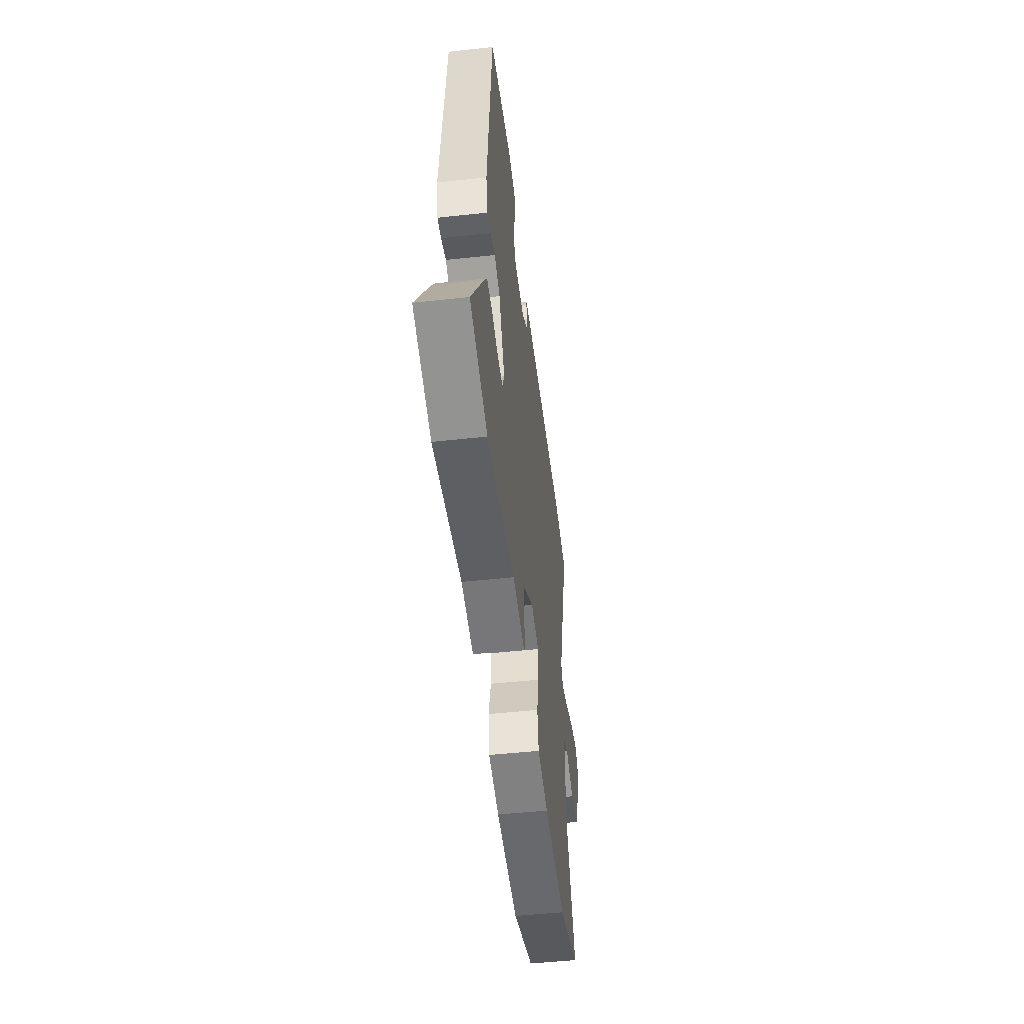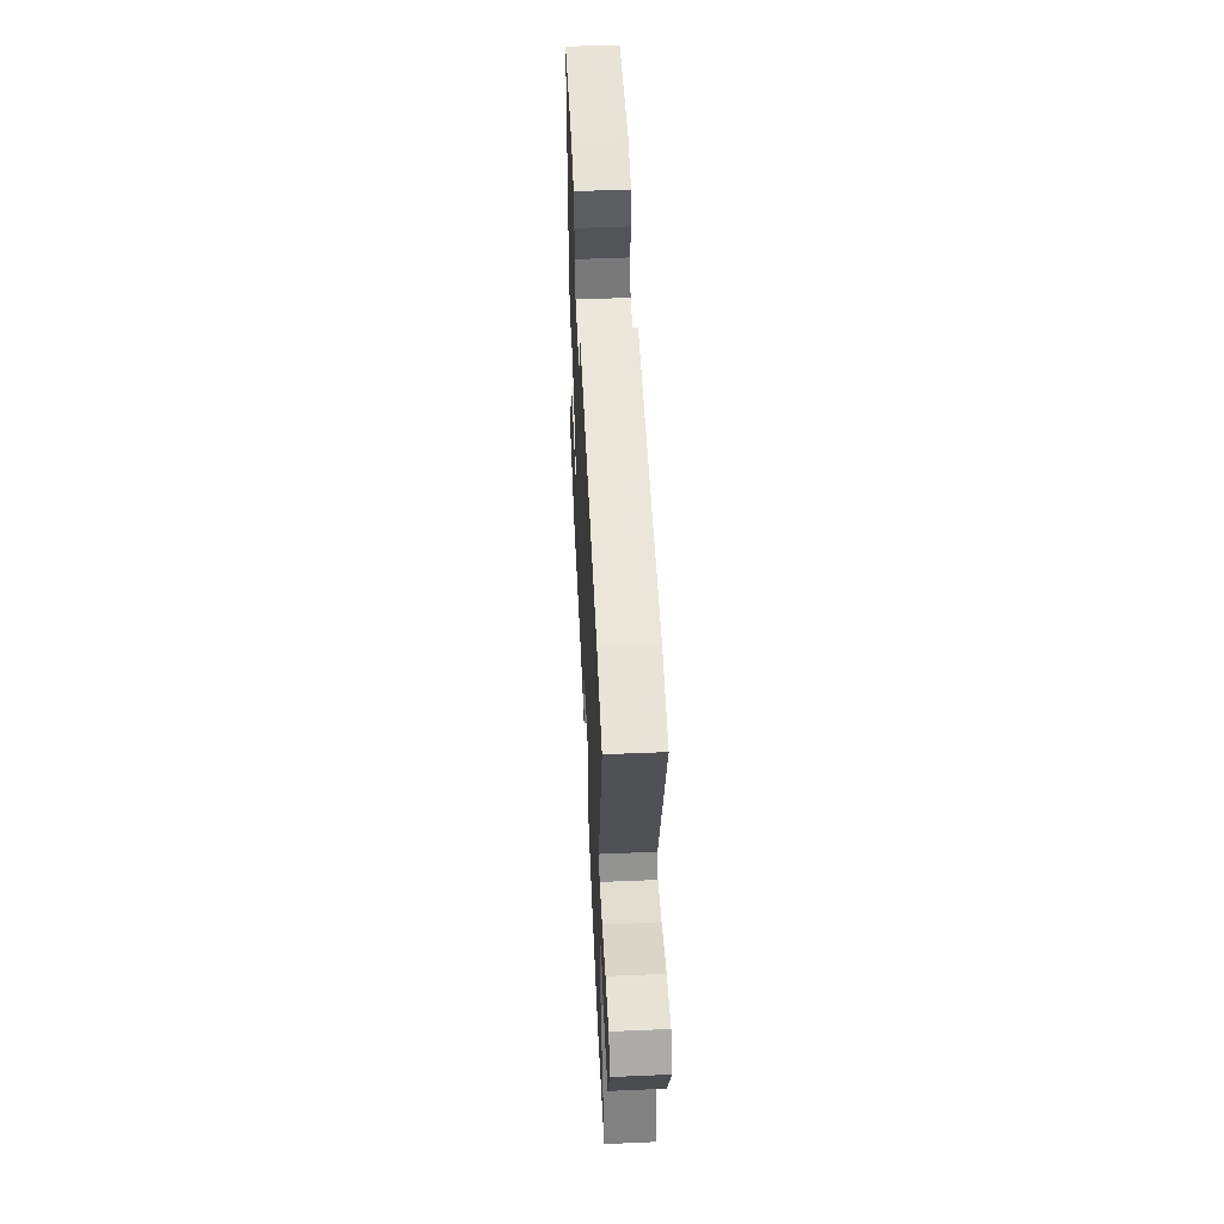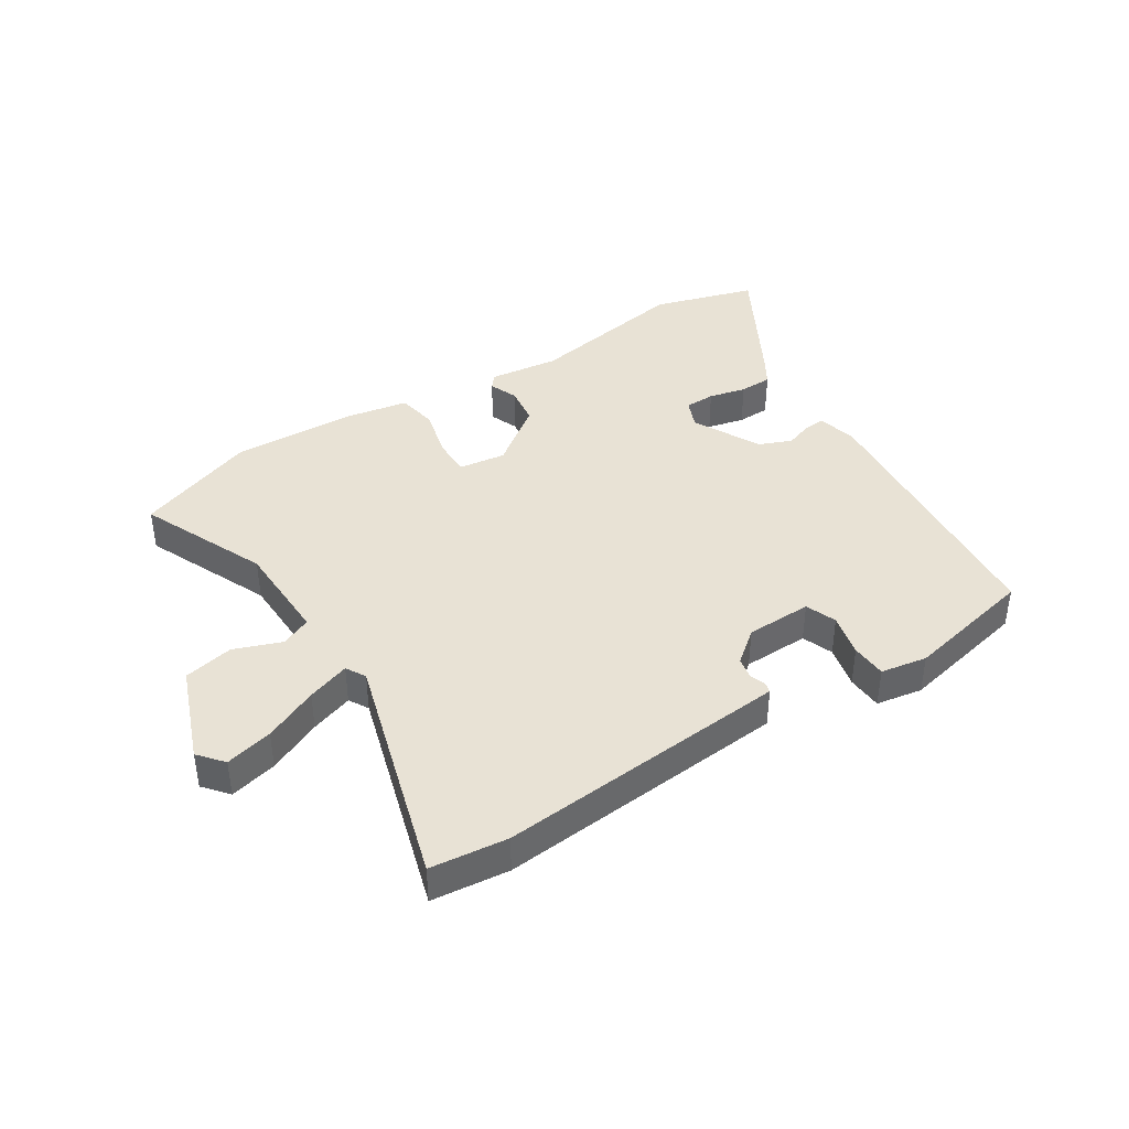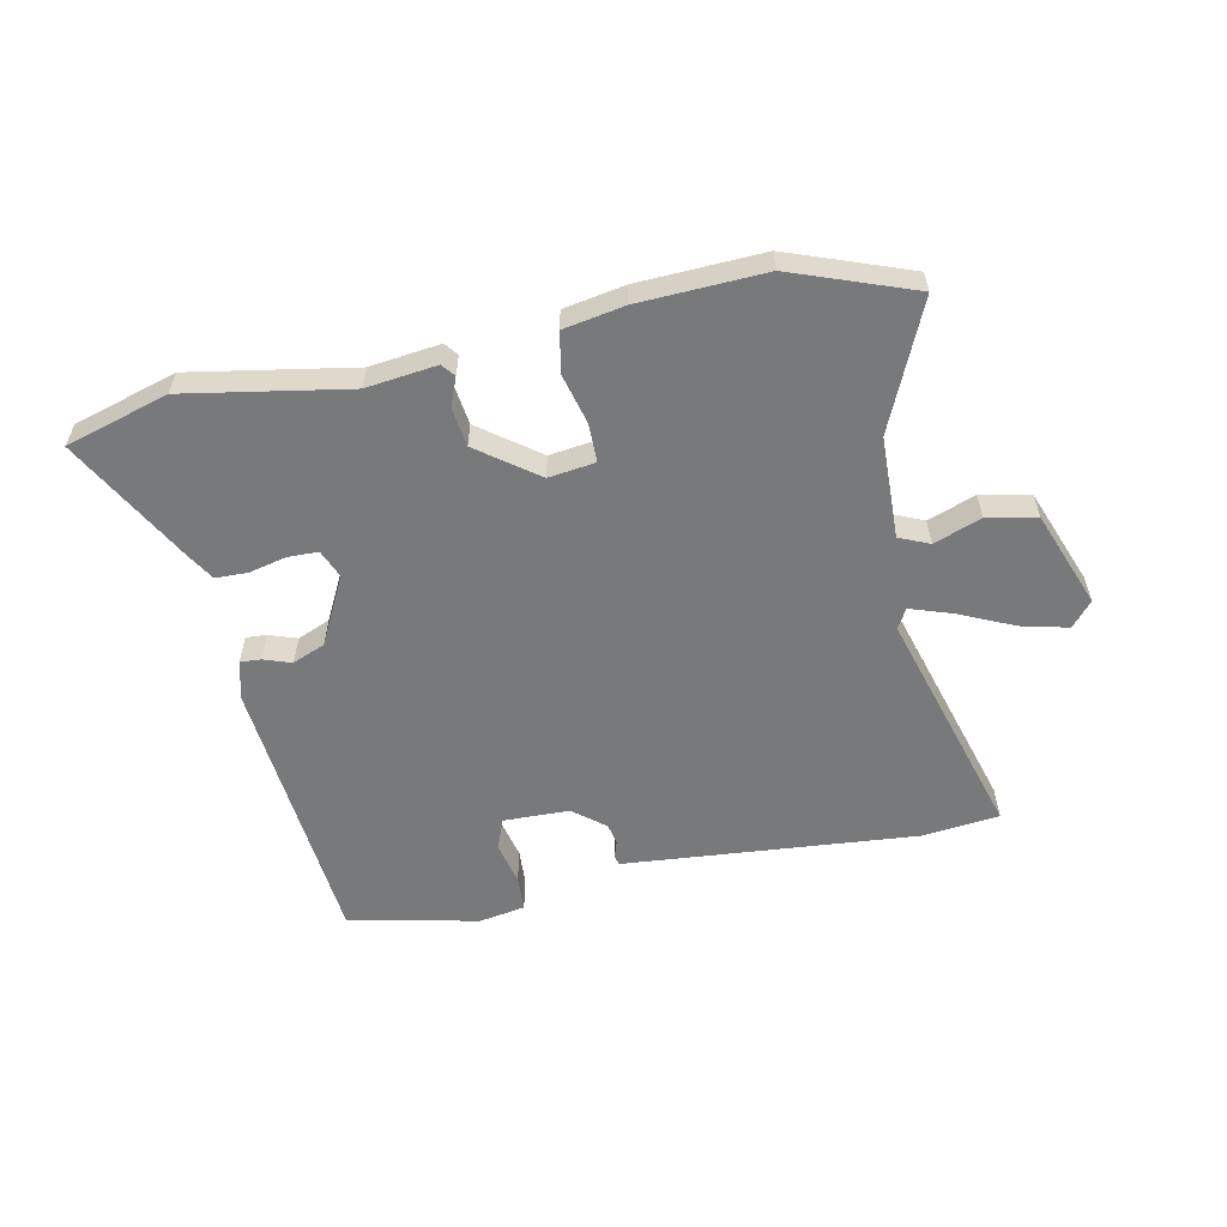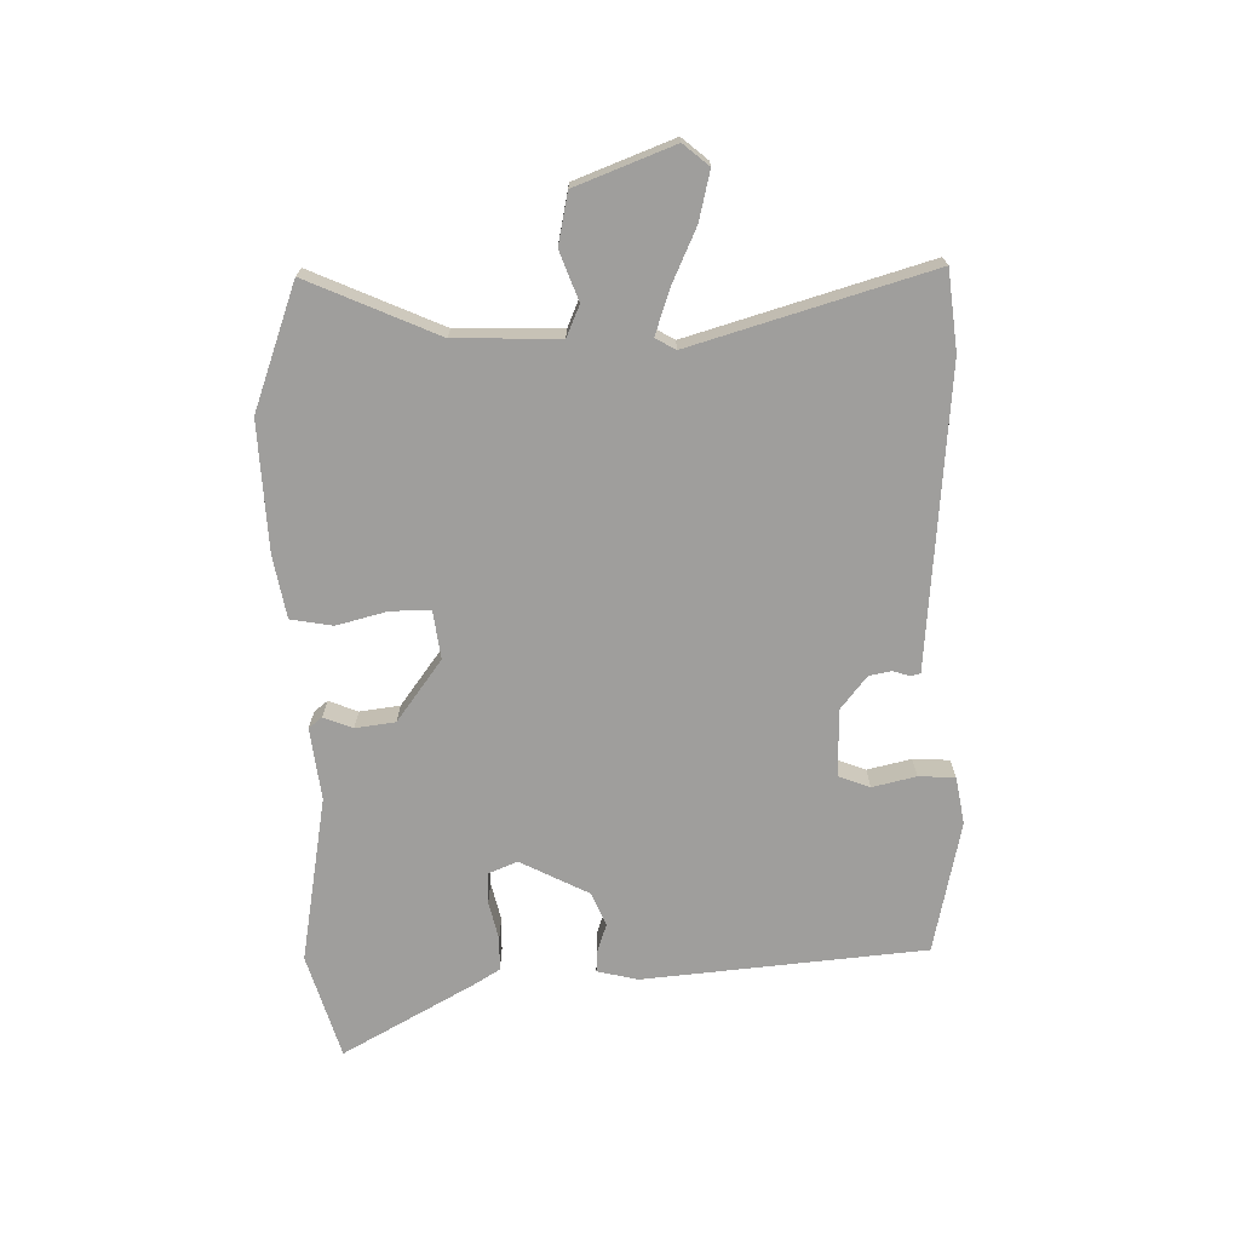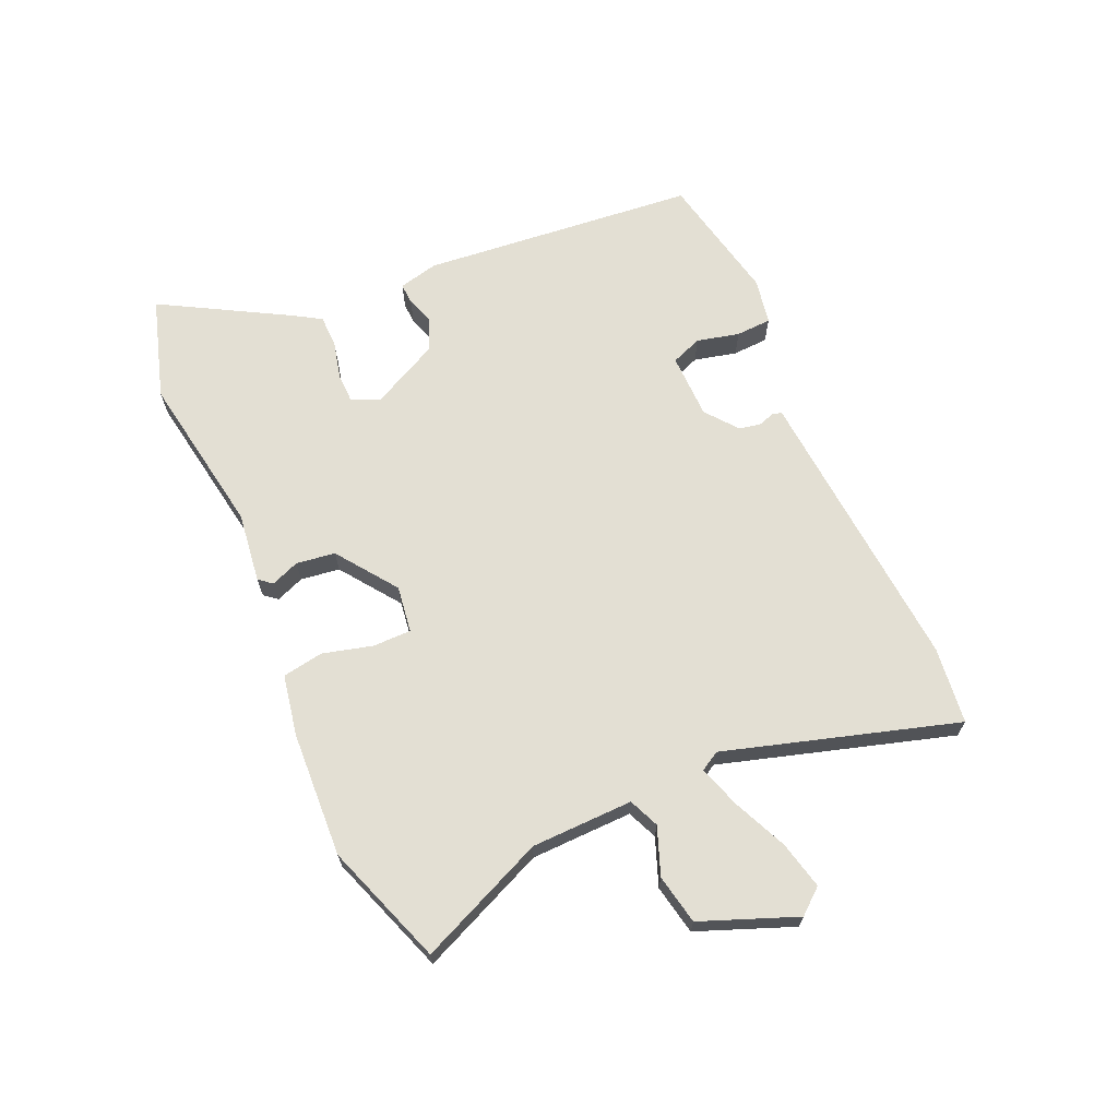
<metadata>
{"format":"obj","ext":"obj","renderer":"f3d","projection":"perspective","resolution":1024,"background":"white","views":[{"elev":-50.2,"azim":96.8,"up":"+Z"},{"elev":53.5,"azim":-92.6,"up":"+Z"},{"elev":40.8,"azim":-32.7,"up":"+Y"},{"elev":-57.7,"azim":-168.6,"up":"+Y"},{"elev":-70.9,"azim":-88.9,"up":"+Y"},{"elev":67.0,"azim":-113.7,"up":"+Y"}]}
</metadata>
<code>
v 0.635 0.07 -0.459
v 0.462 0.07 -0.511
v 0.187 0.07 -0.464
v 0.068 0.07 -0.479
v 0.05 0.07 -0.457
v 0.069 0.07 -0.409
v 0.06 0.07 -0.343
v -0.041 0.07 -0.269
v -0.12 0.07 -0.28
v -0.12 0.07 -0.345
v -0.098 0.07 -0.429
v -0.11 0.07 -0.498
v -0.213 0.07 -0.517
v -0.425 0.07 -0.527
v -0.63 0.07 -0.453
v -0.536 0.07 -0.239
v -0.532 0.07 -0.067
v -0.583 0.07 -0.045
v -0.663 0.07 -0.075
v -0.747 0.07 -0.058
v -0.809 0.07 0.103
v -0.774 0.07 0.145
v -0.694 0.07 0.126
v -0.603 0.07 0.085
v -0.531 0.07 0.061
v -0.512 0.07 0.094
v -0.628 0.07 0.485
v -0.498 0.07 0.5
v -0.053 0.07 0.464
v -0.004 0.07 0.46
v 0 0.07 0.444
v -0.009 0.07 0.416
v -0.002 0.07 0.38
v 0.052 0.07 0.337
v 0.163 0.07 0.335
v 0.183 0.07 0.387
v 0.166 0.07 0.459
v 0.169 0.07 0.519
v 0.247 0.07 0.533
v 0.466 0.07 0.487
v 0.51 0.07 0.021
v 0.494 0.07 -0.046
v 0.459 0.07 -0.044
v 0.412 0.07 -0.028
v 0.357 0.07 -0.051
v 0.299 0.07 -0.165
v 0.319 0.07 -0.213
v 0.37 0.07 -0.214
v 0.433 0.07 -0.199
v 0.488 0.07 -0.2
v 0.516 0.07 -0.246
v 0.635 0 -0.459
v 0.462 0 -0.511
v 0.187 0 -0.464
v 0.068 0 -0.479
v 0.05 0 -0.457
v 0.069 0 -0.409
v 0.06 0 -0.343
v -0.041 0 -0.269
v -0.12 0 -0.28
v -0.12 0 -0.345
v -0.098 0 -0.429
v -0.11 0 -0.498
v -0.213 0 -0.517
v -0.425 0 -0.527
v -0.63 0 -0.453
v -0.536 0 -0.239
v -0.532 0 -0.067
v -0.583 0 -0.045
v -0.663 0 -0.075
v -0.747 0 -0.058
v -0.809 0 0.103
v -0.774 0 0.145
v -0.694 0 0.126
v -0.603 0 0.085
v -0.531 0 0.061
v -0.512 0 0.094
v -0.628 0 0.485
v -0.498 0 0.5
v -0.053 0 0.464
v -0.004 0 0.46
v 0 0 0.444
v -0.009 0 0.416
v -0.002 0 0.38
v 0.052 0 0.337
v 0.163 0 0.335
v 0.183 0 0.387
v 0.166 0 0.459
v 0.169 0 0.519
v 0.247 0 0.533
v 0.466 0 0.487
v 0.51 0 0.021
v 0.494 0 -0.046
v 0.459 0 -0.044
v 0.412 0 -0.028
v 0.357 0 -0.051
v 0.299 0 -0.165
v 0.319 0 -0.213
v 0.37 0 -0.214
v 0.433 0 -0.199
v 0.488 0 -0.2
v 0.516 0 -0.246
f 48 49 50 51
f 47 48 51 1
f 41 42 43 44
f 41 44 45
f 40 41 45
f 39 40 45 46
f 36 37 38 39
f 35 36 39 46
f 29 30 31 32
f 29 32 33
f 26 27 28 29
f 25 26 29 33
f 21 22 23 24
f 21 24 25
f 18 19 20 21
f 17 18 21 25
f 13 14 15 16
f 13 16 17
f 10 11 12 13
f 9 10 13 17
f 8 9 17 25
f 3 4 5 6
f 3 6 7
f 47 1 2 3
f 46 47 3 7
f 34 35 46 7
f 8 25 33 34
f 7 8 34
f 102 101 100 99
f 52 102 99 98
f 95 94 93 92
f 96 95 92
f 96 92 91
f 97 96 91 90
f 90 89 88 87
f 97 90 87 86
f 83 82 81 80
f 84 83 80
f 80 79 78 77
f 84 80 77 76
f 75 74 73 72
f 76 75 72
f 72 71 70 69
f 76 72 69 68
f 67 66 65 64
f 68 67 64
f 64 63 62 61
f 68 64 61 60
f 76 68 60 59
f 57 56 55 54
f 58 57 54
f 54 53 52 98
f 58 54 98 97
f 58 97 86 85
f 85 84 76 59
f 85 59 58
f 1 52 53 2
f 2 53 54 3
f 3 54 55 4
f 4 55 56 5
f 5 56 57 6
f 6 57 58 7
f 7 58 59 8
f 8 59 60 9
f 9 60 61 10
f 10 61 62 11
f 11 62 63 12
f 12 63 64 13
f 13 64 65 14
f 14 65 66 15
f 15 66 67 16
f 16 67 68 17
f 17 68 69 18
f 18 69 70 19
f 19 70 71 20
f 20 71 72 21
f 21 72 73 22
f 22 73 74 23
f 23 74 75 24
f 24 75 76 25
f 25 76 77 26
f 26 77 78 27
f 27 78 79 28
f 28 79 80 29
f 29 80 81 30
f 30 81 82 31
f 31 82 83 32
f 32 83 84 33
f 33 84 85 34
f 34 85 86 35
f 35 86 87 36
f 36 87 88 37
f 37 88 89 38
f 38 89 90 39
f 39 90 91 40
f 40 91 92 41
f 41 92 93 42
f 42 93 94 43
f 43 94 95 44
f 44 95 96 45
f 45 96 97 46
f 46 97 98 47
f 47 98 99 48
f 48 99 100 49
f 49 100 101 50
f 50 101 102 51
f 51 102 52 1

</code>
